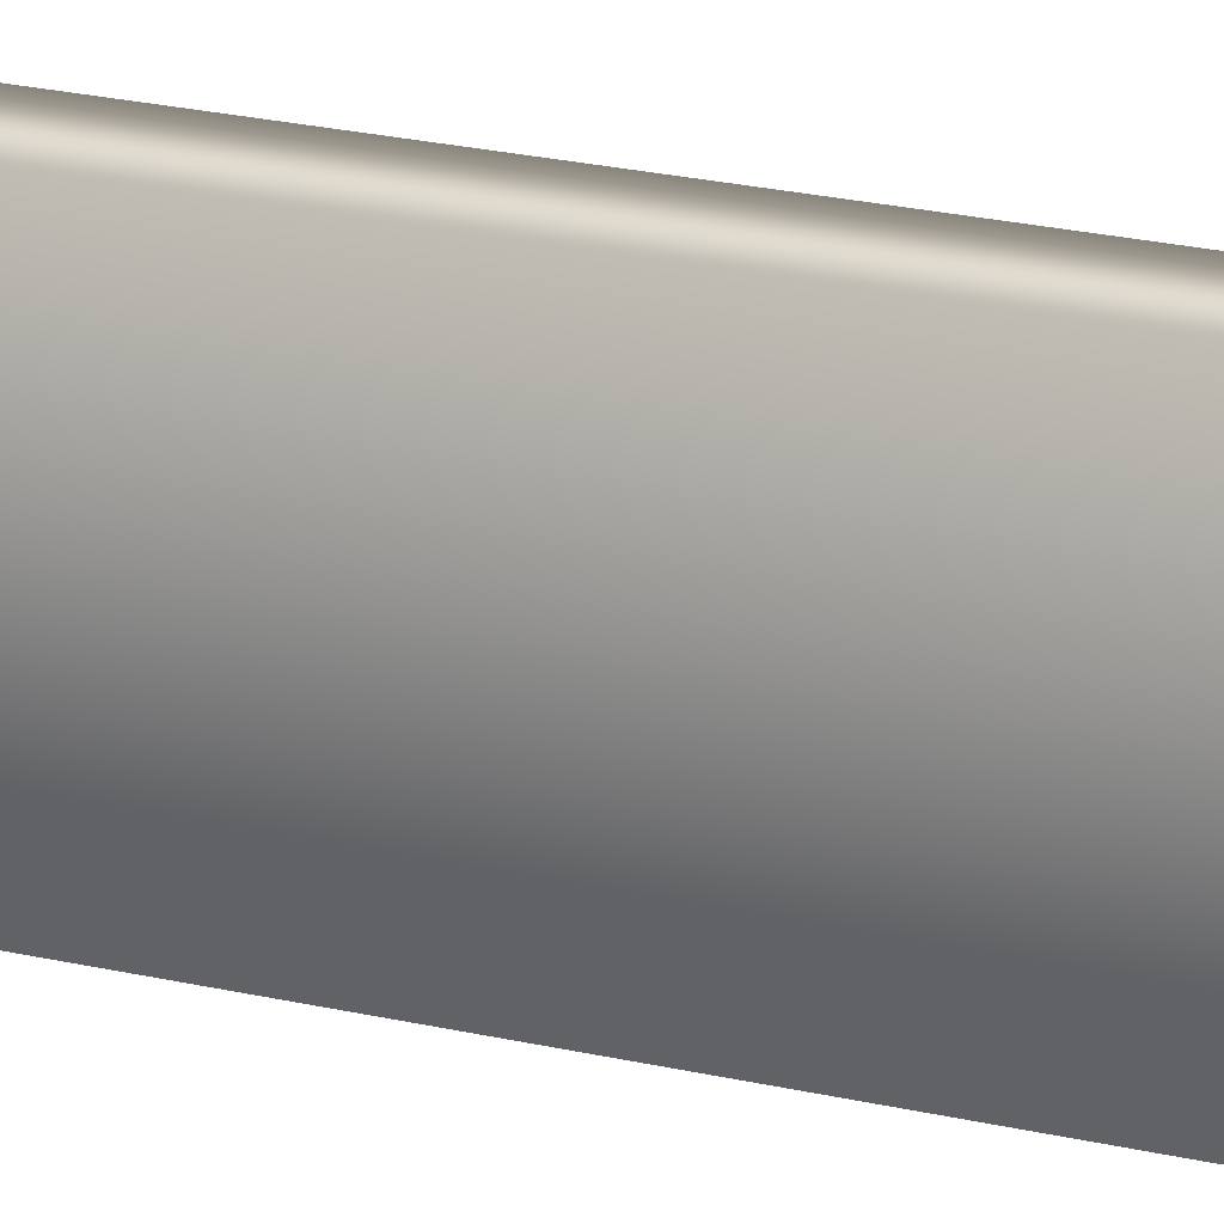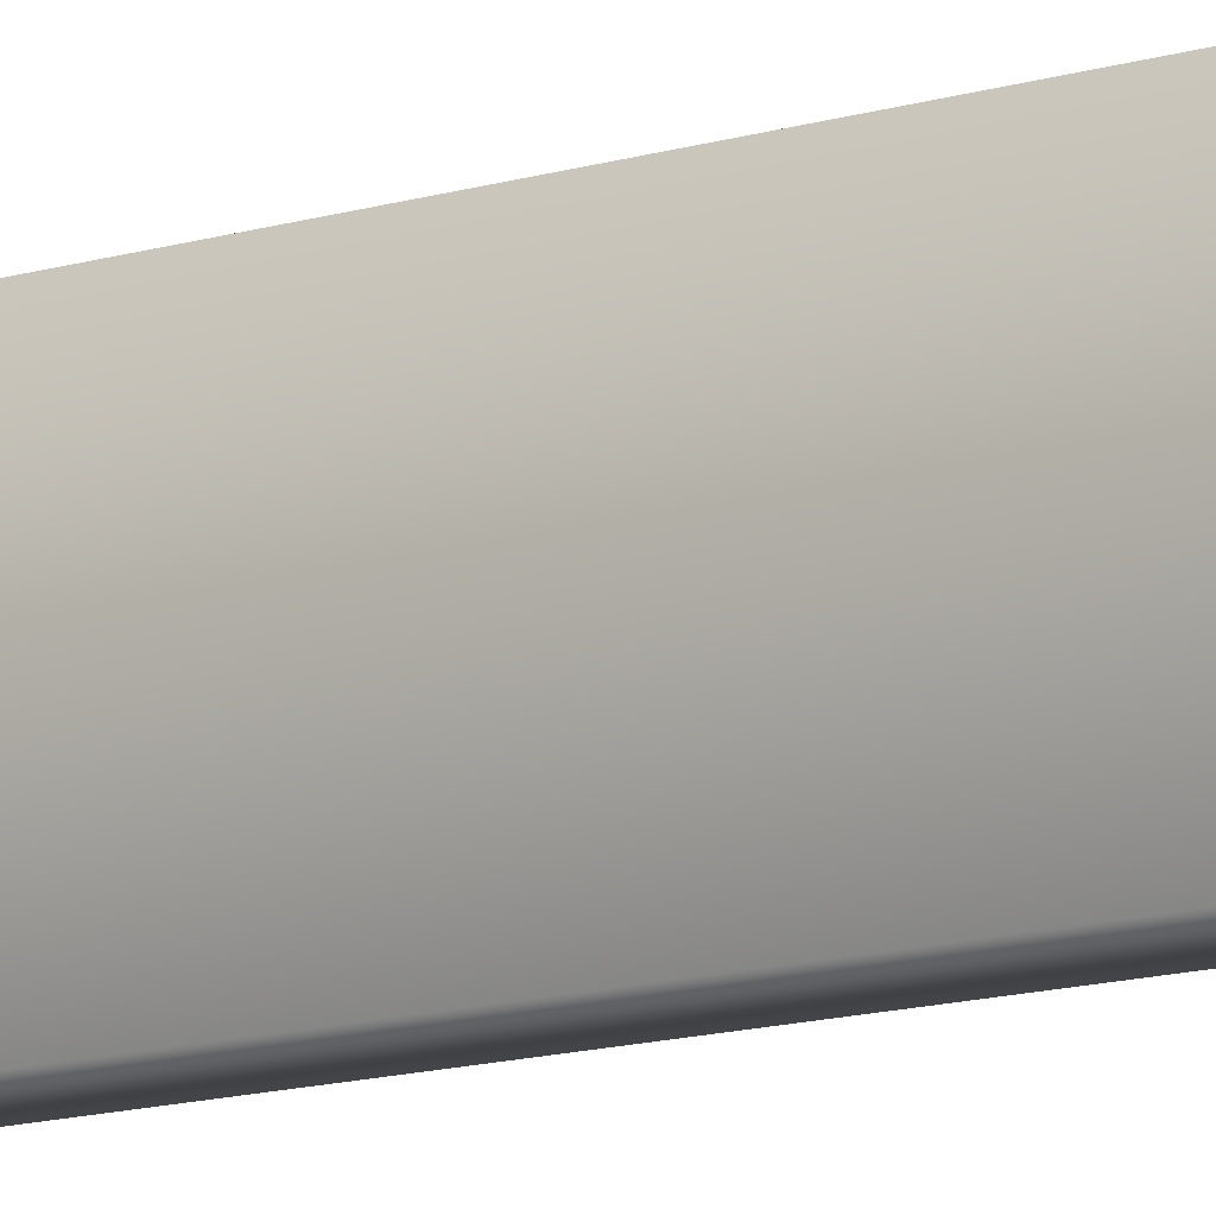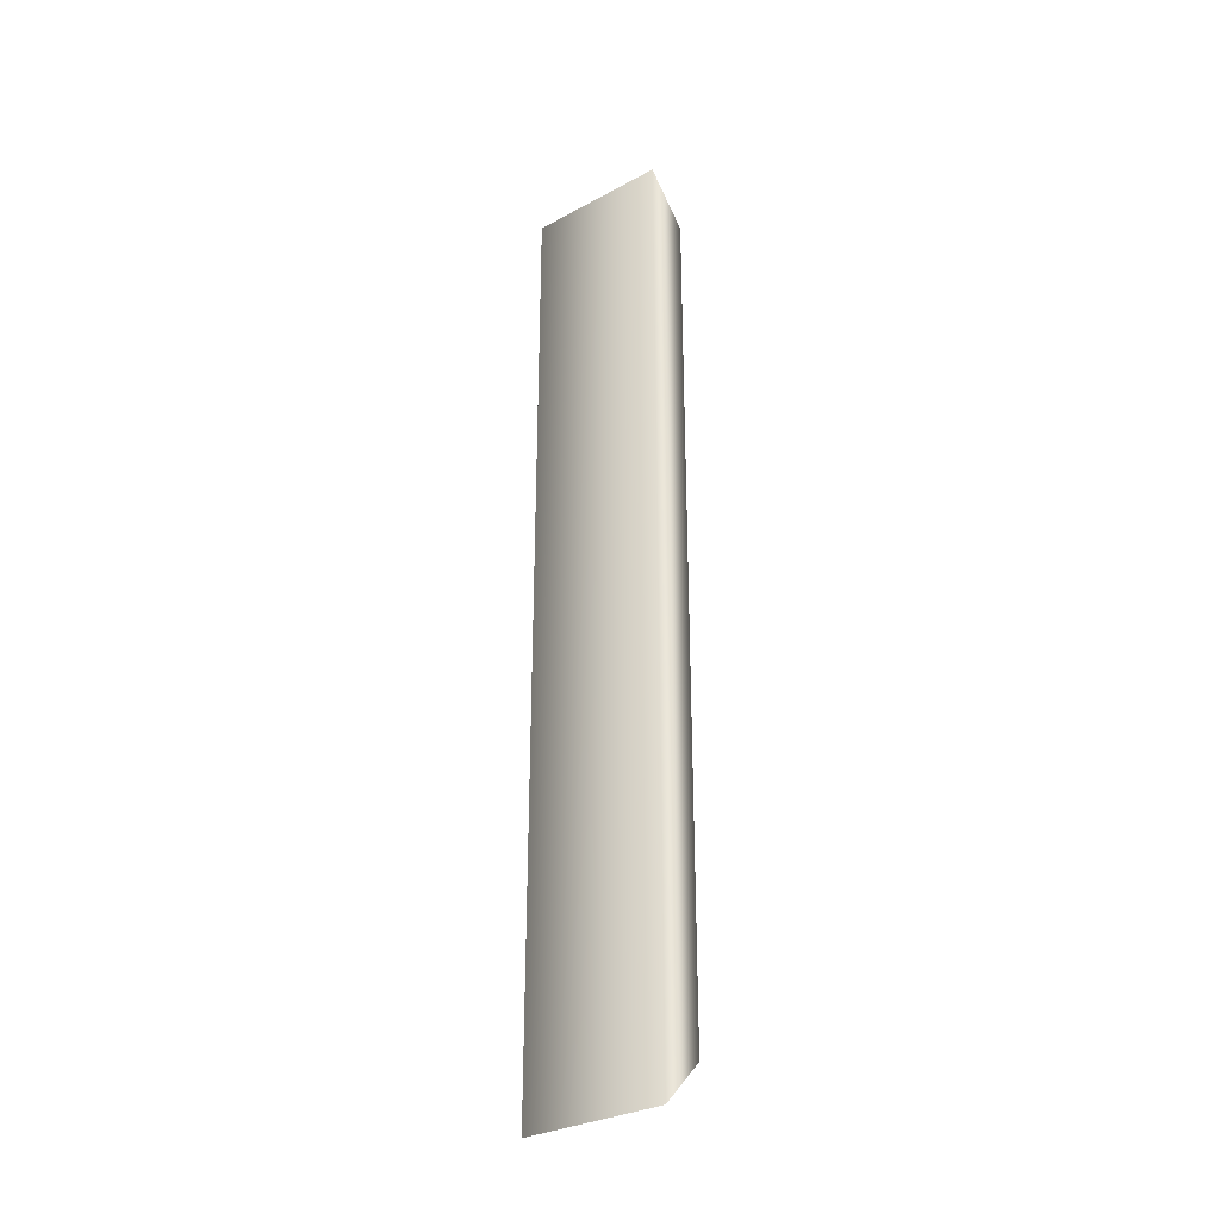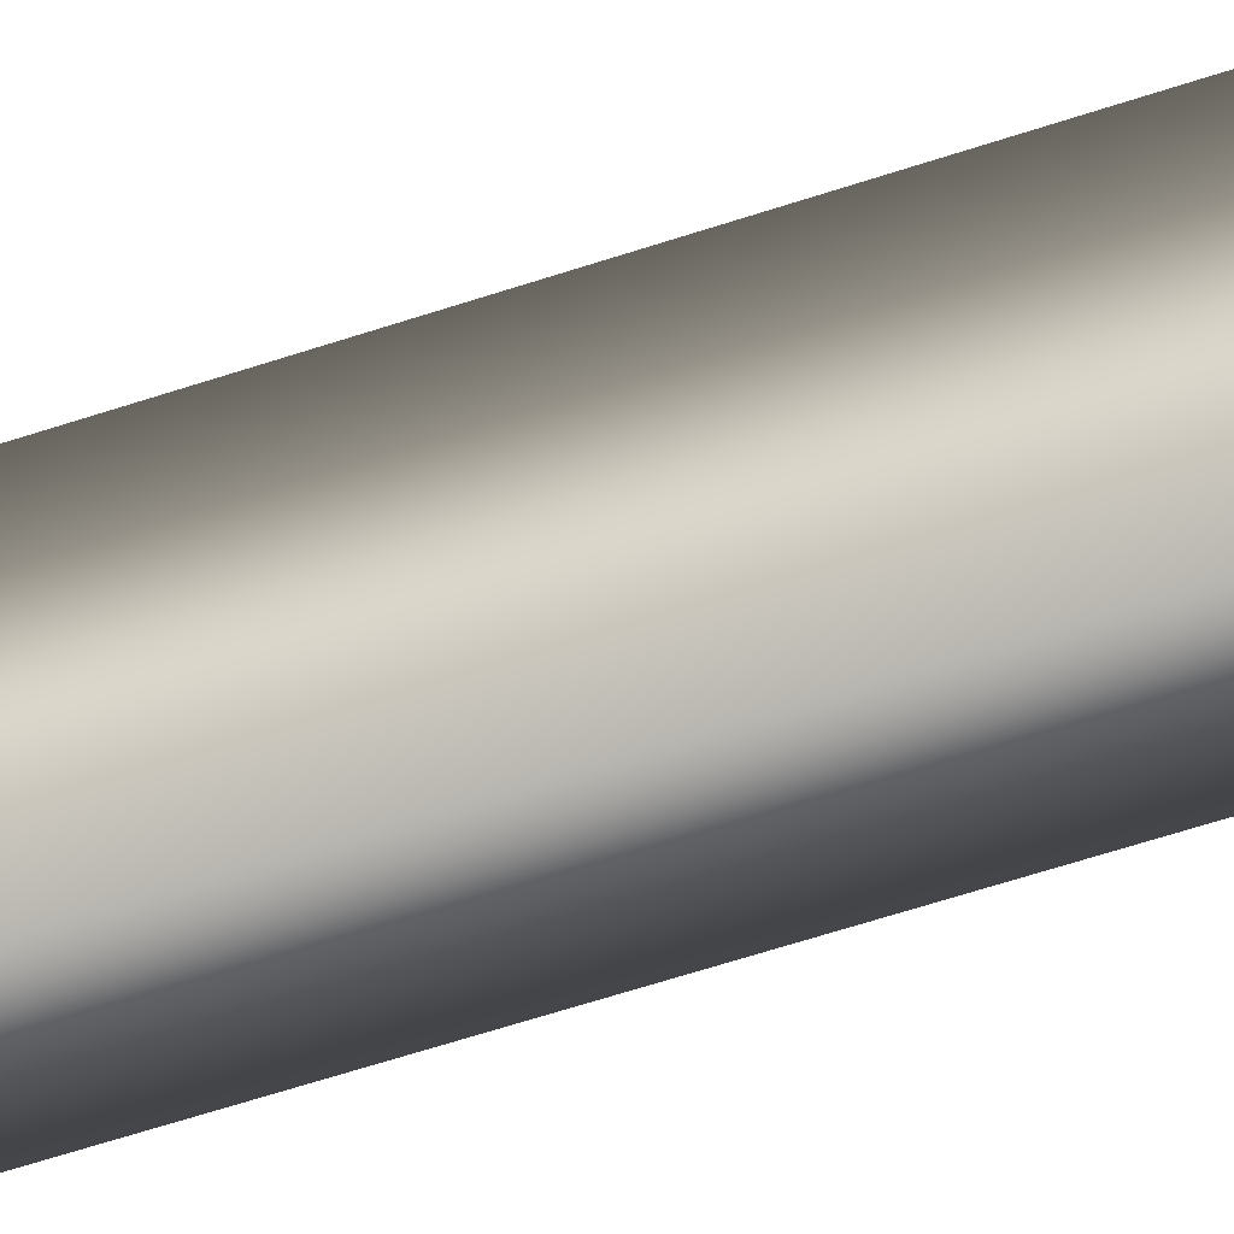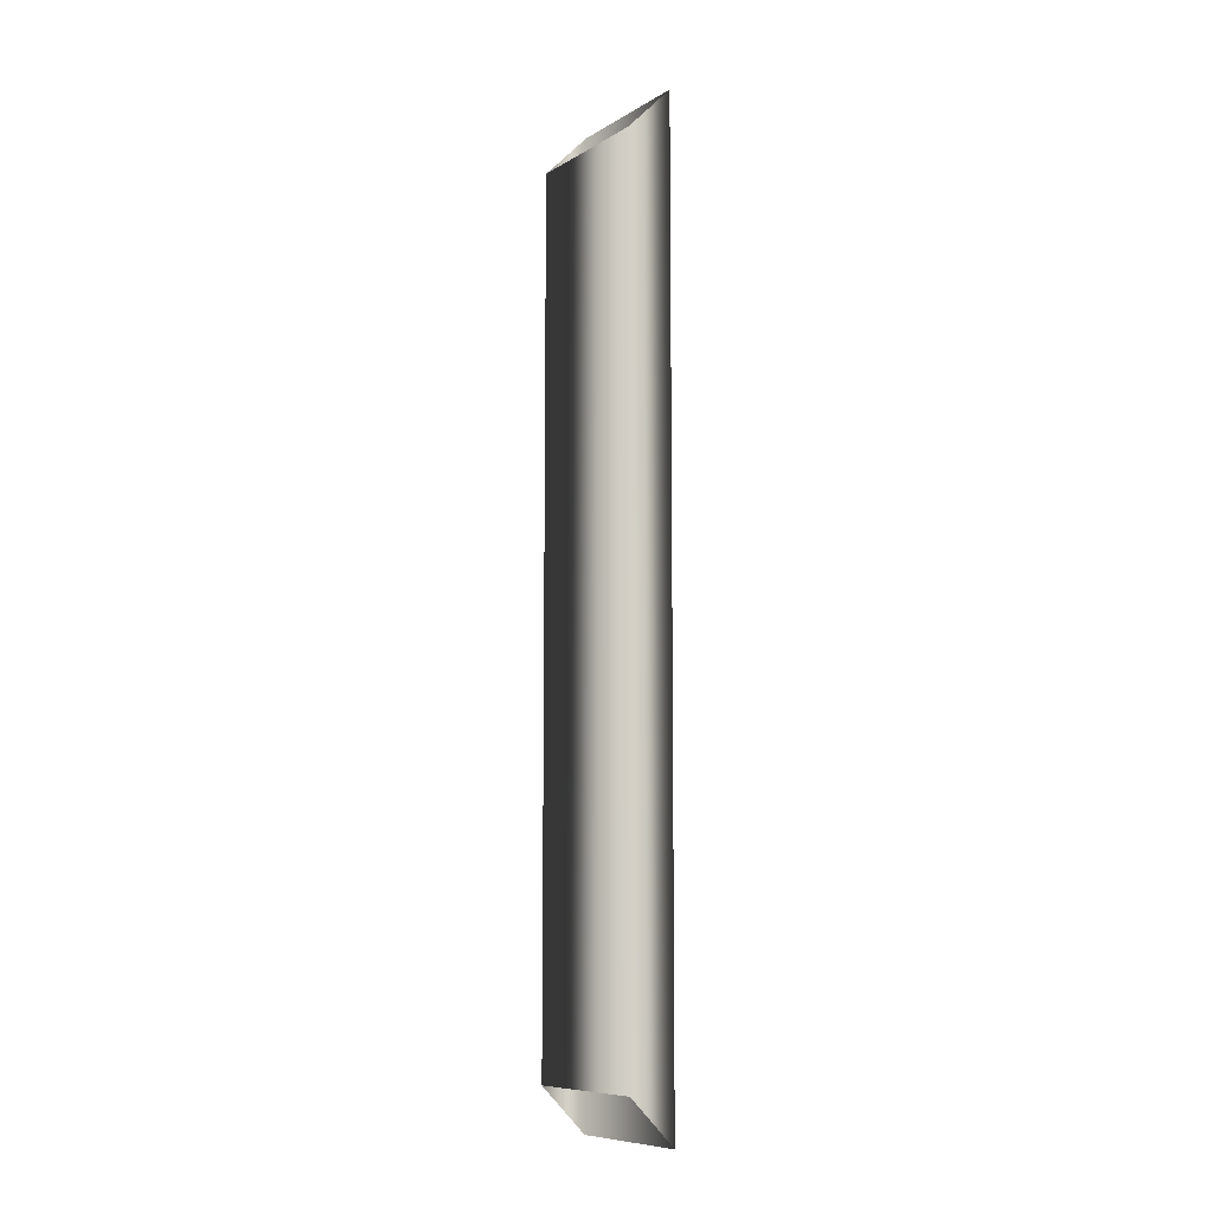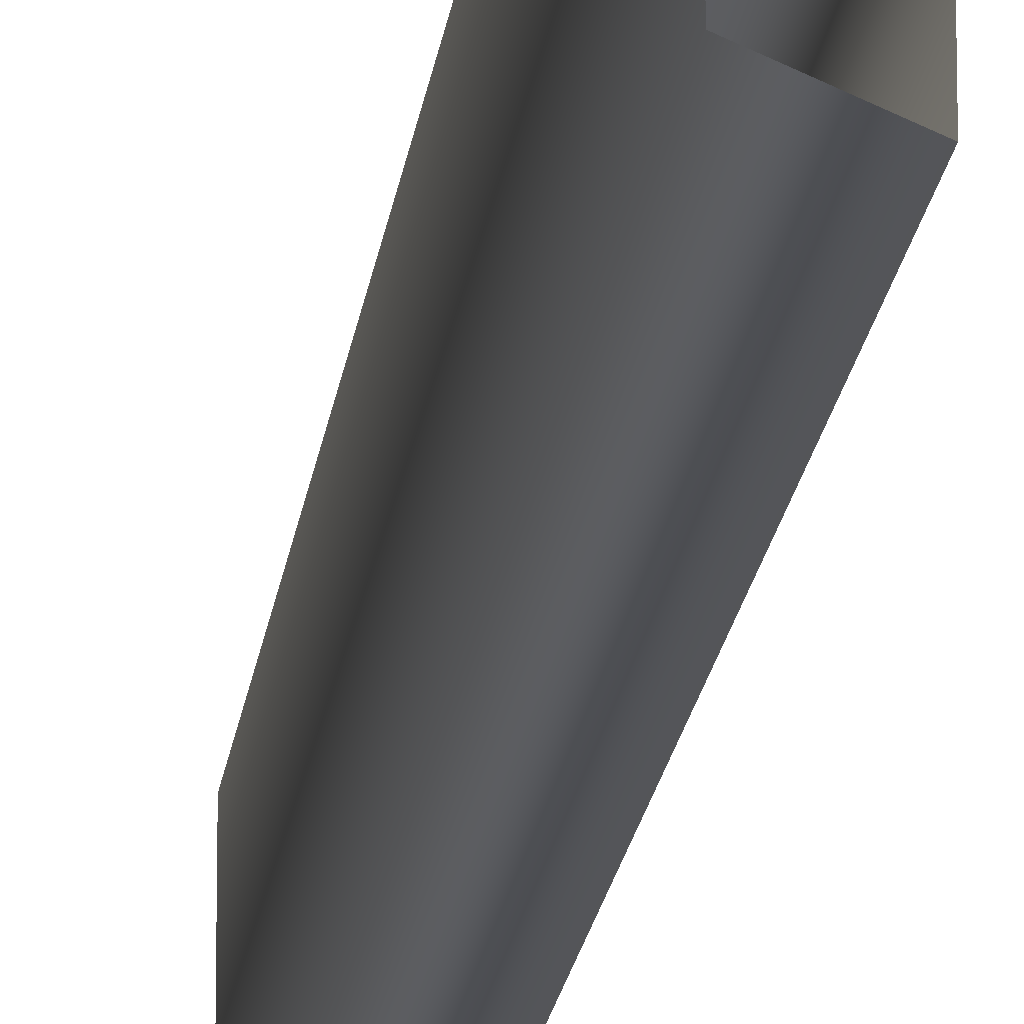
<metadata>
{"format":"obj","ext":"obj","renderer":"f3d","projection":"perspective","resolution":1024,"background":"white","views":[{"elev":18.7,"azim":-64.0,"up":"+Y"},{"elev":-12.2,"azim":-52.8,"up":"+Y"},{"elev":-30.9,"azim":-52.2,"up":"+Z"},{"elev":-53.3,"azim":110.3,"up":"+Y"},{"elev":-8.7,"azim":146.8,"up":"+Z"},{"elev":-17.3,"azim":-6.3,"up":"+Y"}]}
</metadata>
<code>
g maze6
v 11.27 13.46 -79.24
v 7.027 13.46 -83.48
v 11.27 0.2709 -79.24
v 7.027 0.2709 -83.48
v 11.27 13.46 0.1246
v 7.027 13.46 4.367
v 11.27 0.2709 0.1246
v 7.027 0.2709 4.367
f 5 1 2
f 5 2 6
f 7 3 1
f 7 1 5
f 8 4 3
f 8 3 7
f 6 2 4
f 6 4 8

</code>
